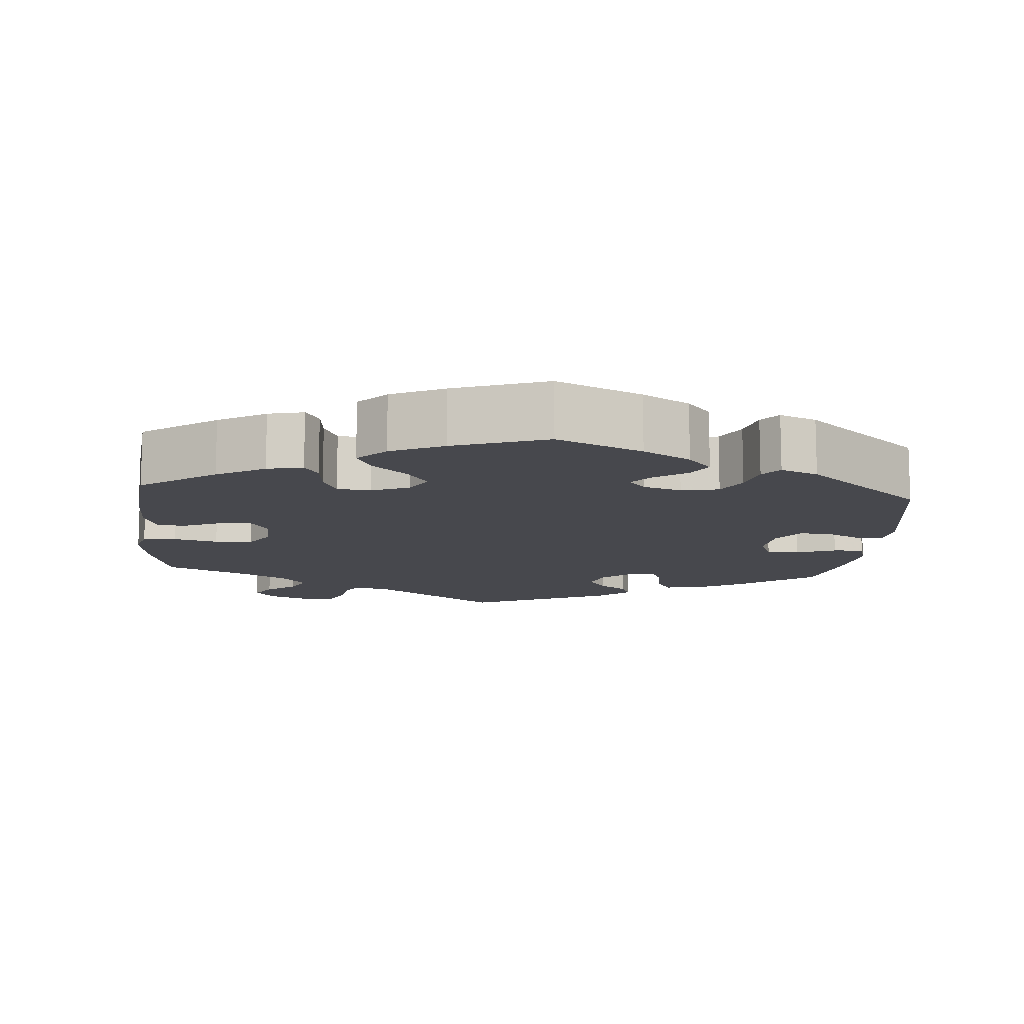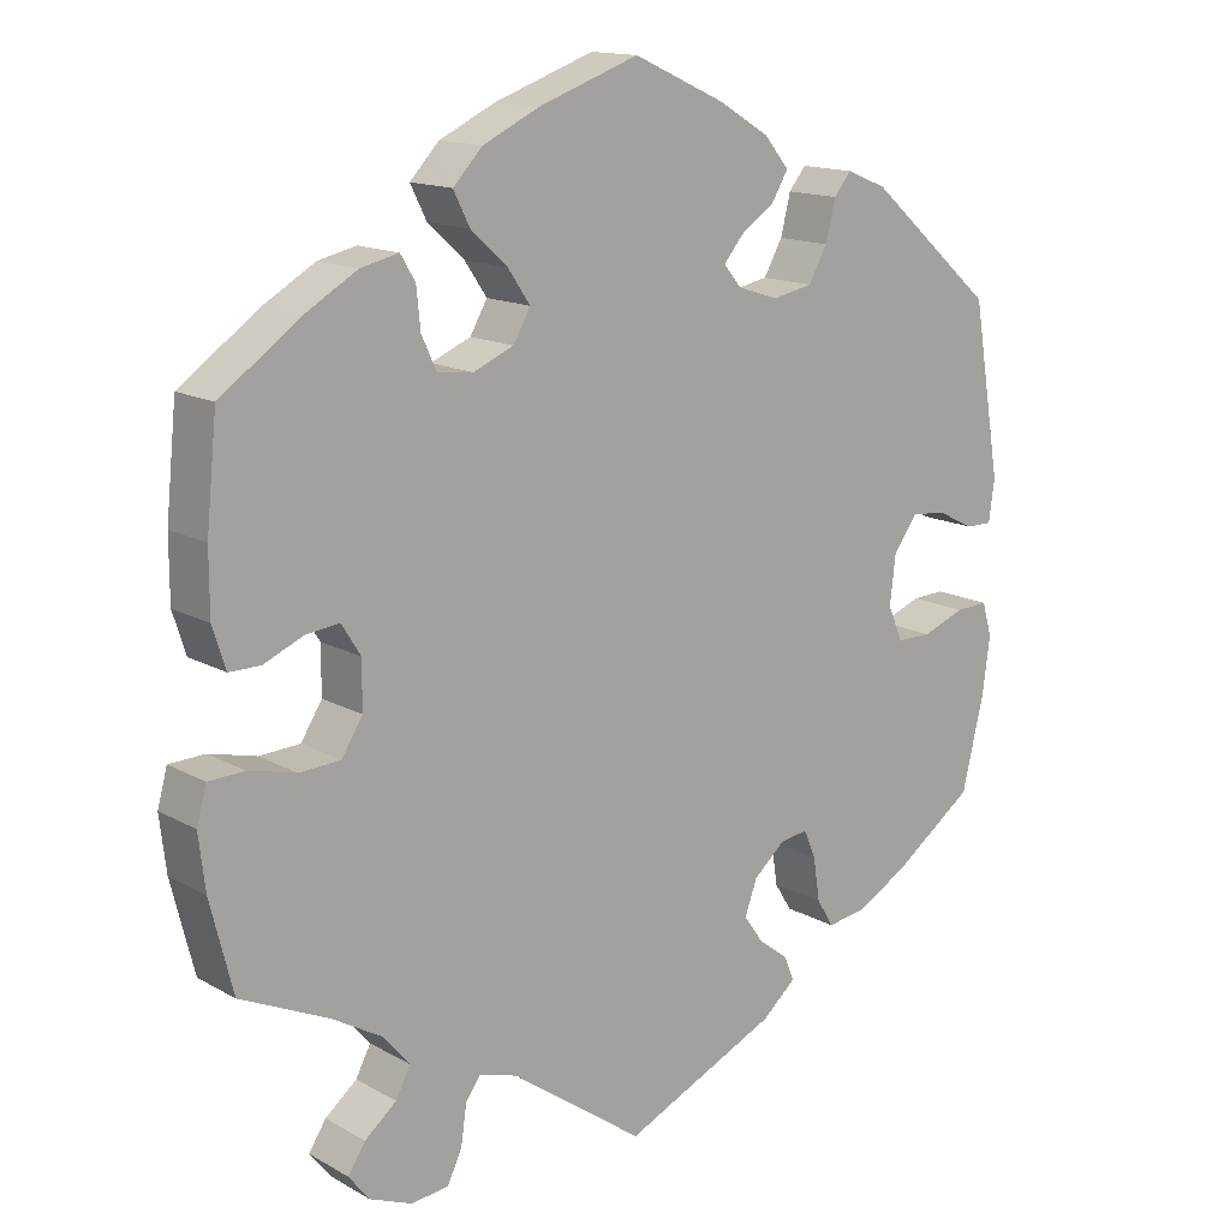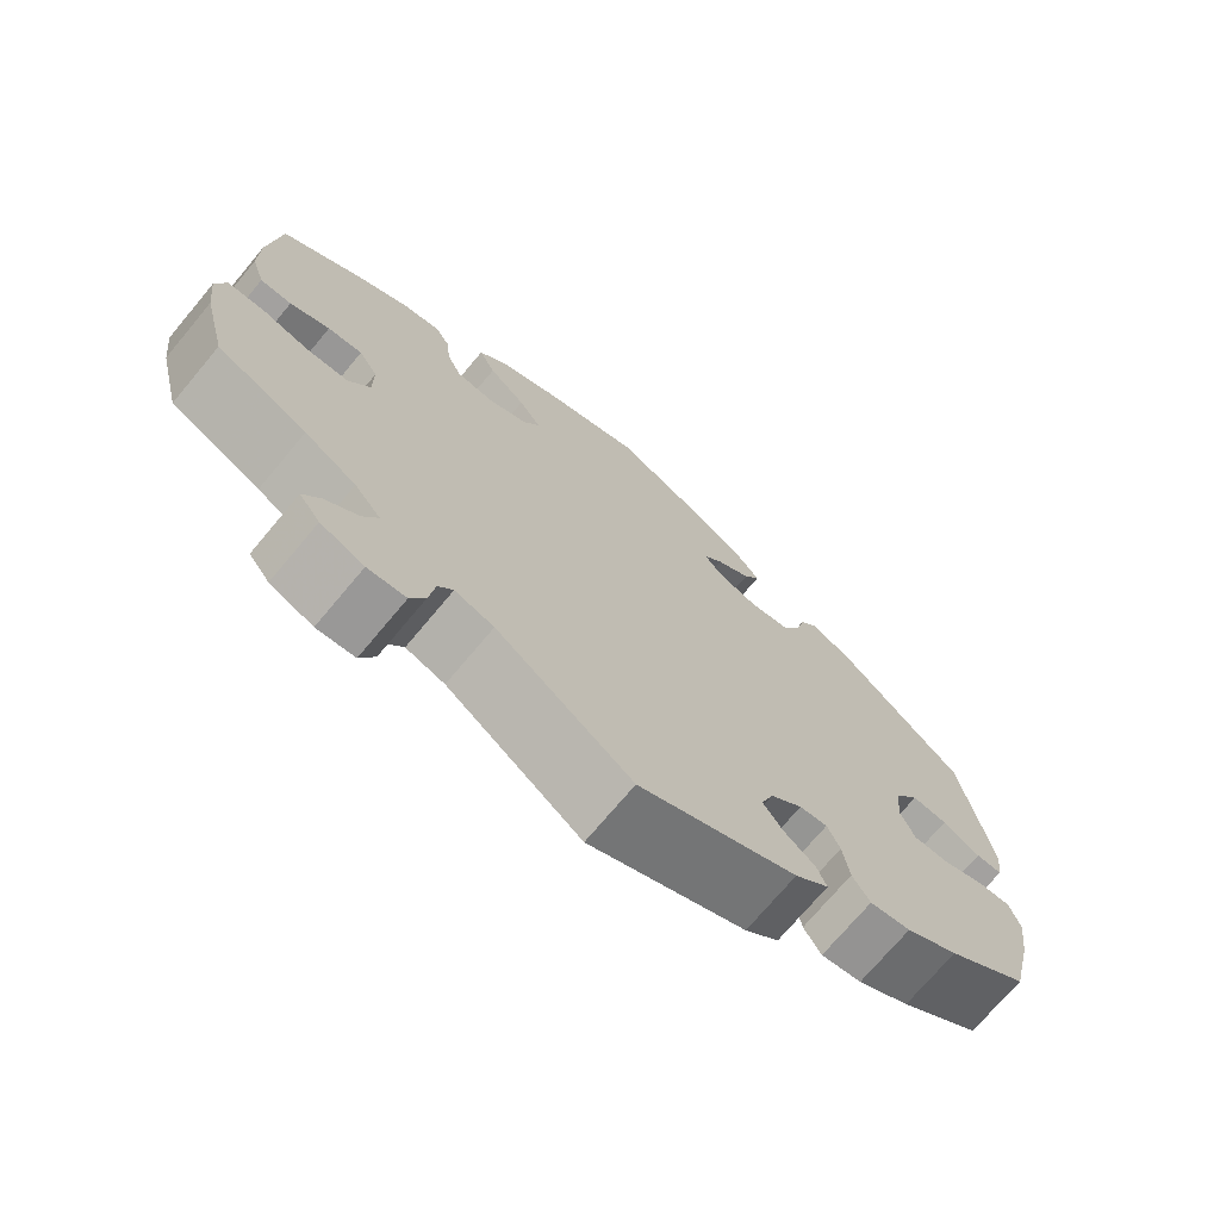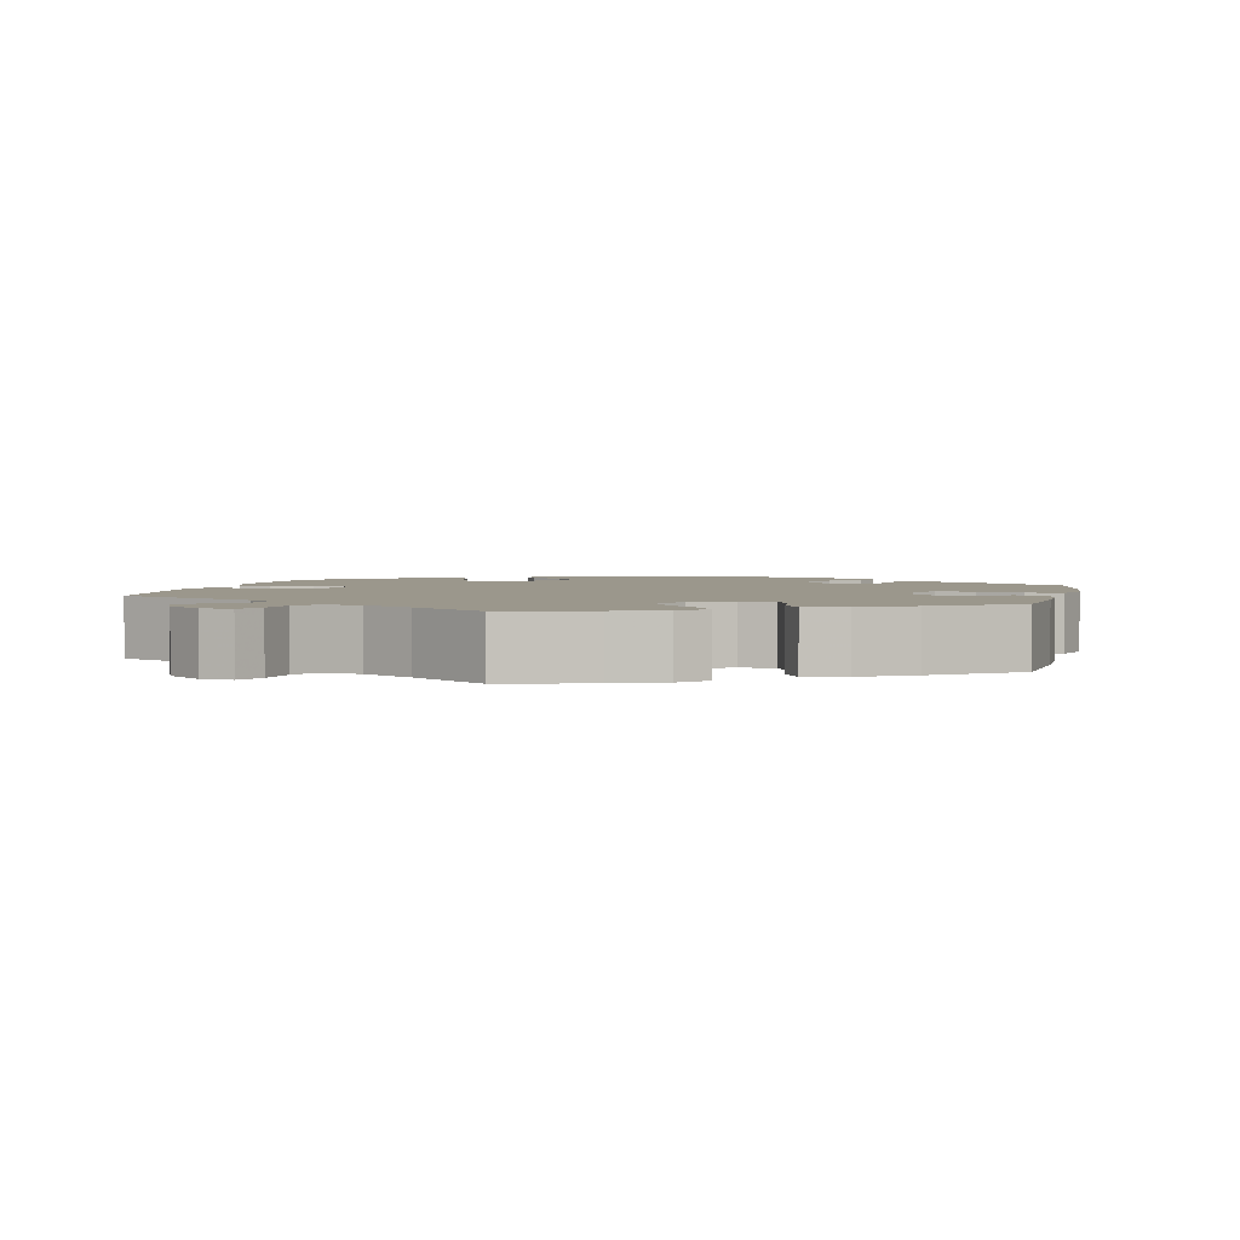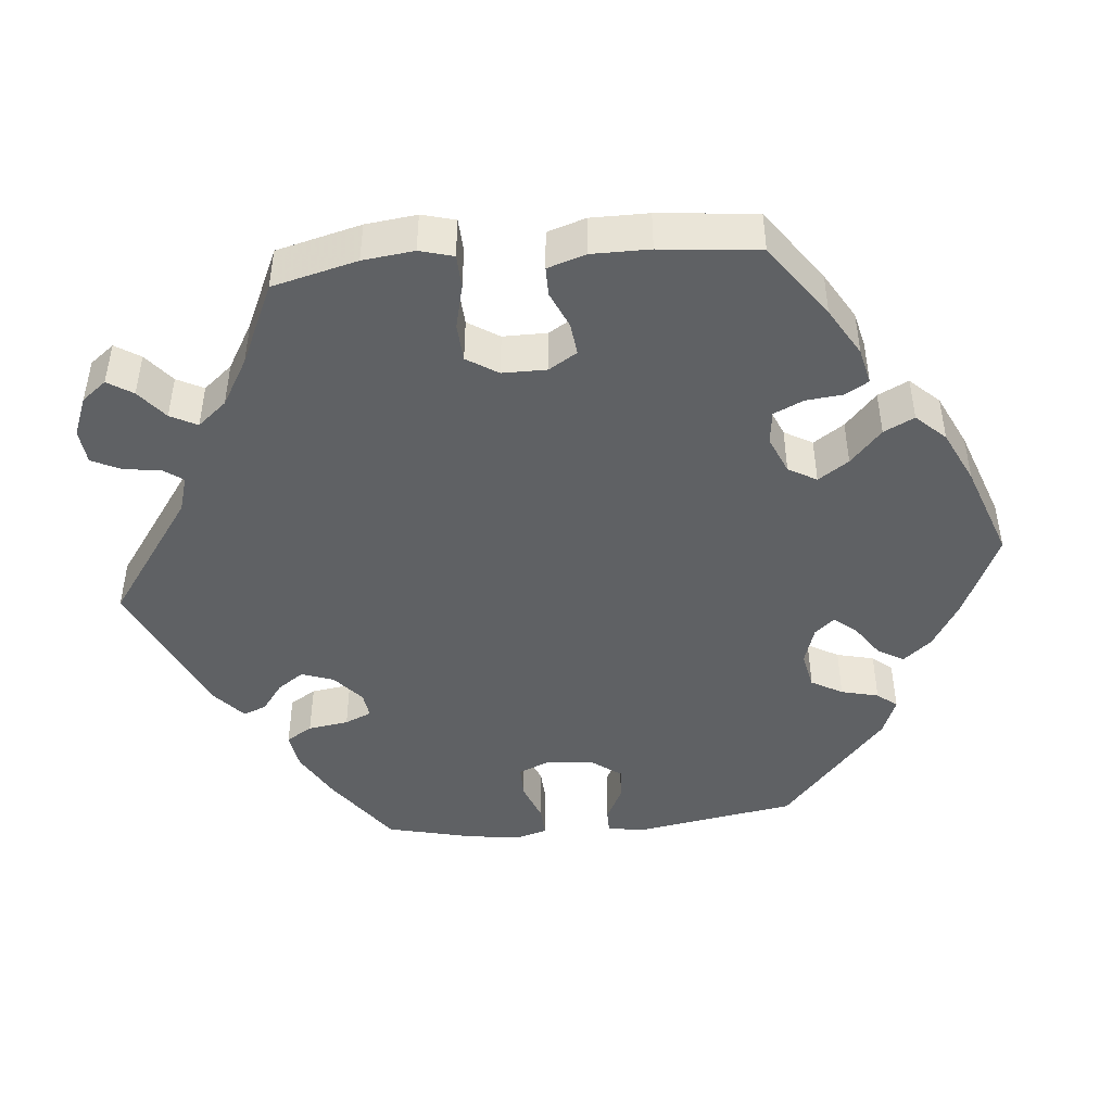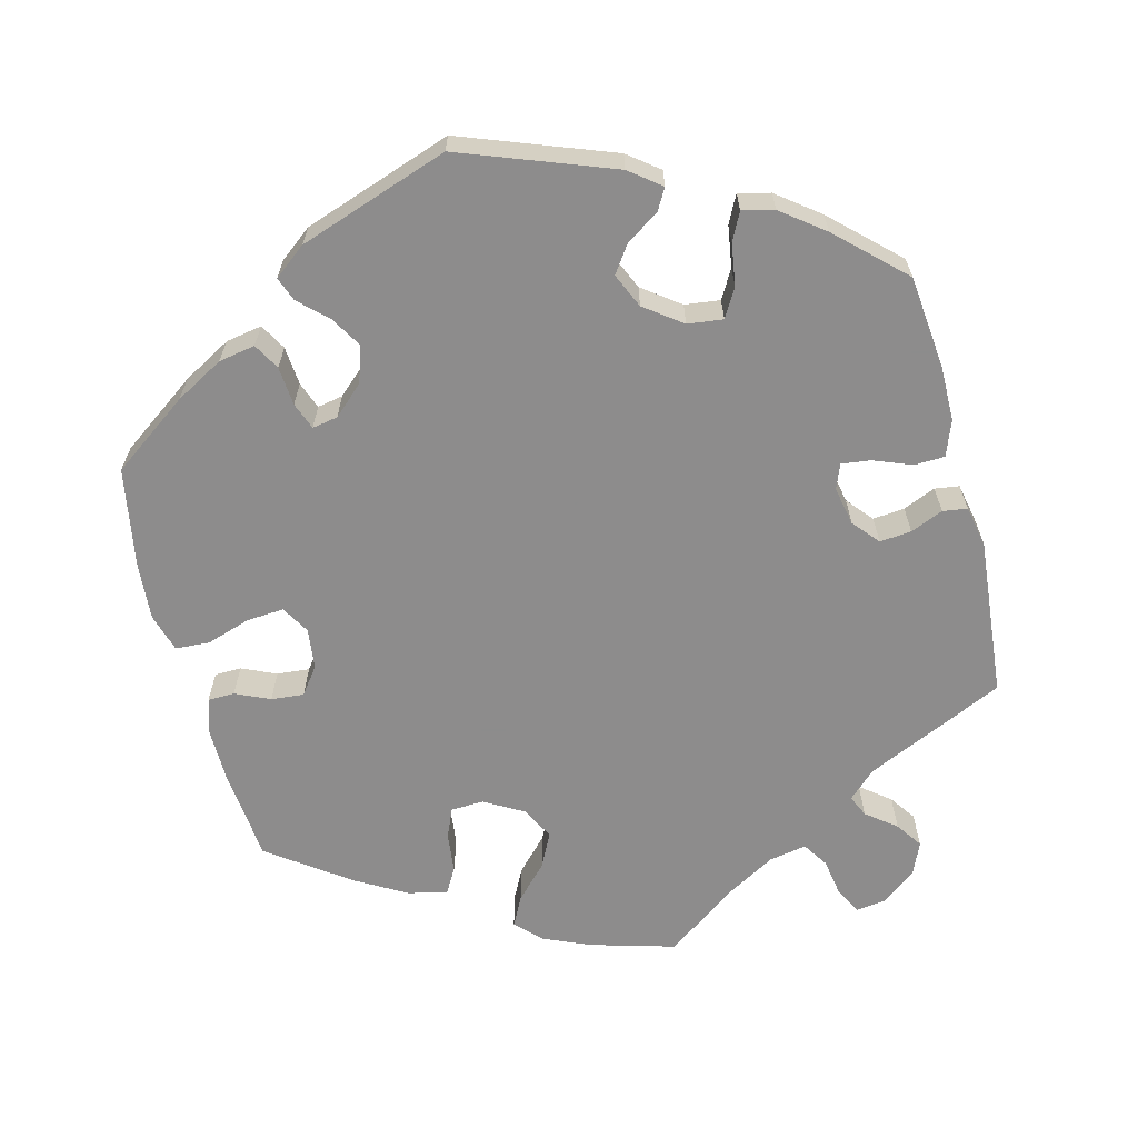
<metadata>
{"format":"obj","ext":"obj","renderer":"f3d","projection":"perspective","resolution":1024,"background":"white","views":[{"elev":-11.9,"azim":-5.0,"up":"+Y"},{"elev":14.5,"azim":-39.7,"up":"+Z"},{"elev":-72.3,"azim":-39.9,"up":"+Z"},{"elev":2.7,"azim":-107.1,"up":"+Y"},{"elev":-45.7,"azim":-84.7,"up":"+Y"},{"elev":-64.3,"azim":74.5,"up":"+Y"}]}
</metadata>
<code>
v 0.535 0.07 0.08
v 0.528 0.07 0.029
v 0.496 0.07 0.029
v 0.45 0.07 0.052
v 0.407 0.07 0.056
v 0.378 0.07 0.016
v 0.371 0.07 -0.044
v 0.389 0.07 -0.087
v 0.432 0.07 -0.087
v 0.484 0.07 -0.067
v 0.524 0.07 -0.065
v 0.536 0.07 -0.106
v 0.527 0.07 -0.175
v 0.5 0.07 -0.289
v 0.402 0.07 -0.36
v 0.339 0.07 -0.396
v 0.29 0.07 -0.404
v 0.269 0.07 -0.37
v 0.261 0.07 -0.317
v 0.246 0.07 -0.282
v 0.212 0.07 -0.287
v 0.173 0.07 -0.321
v 0.158 0.07 -0.363
v 0.182 0.07 -0.397
v 0.219 0.07 -0.425
v 0.231 0.07 -0.455
v 0.19 0.07 -0.491
v 0 0.07 -0.578
v -0.163 0.07 -0.462
v -0.21 0.07 -0.448
v -0.228 0.07 -0.473
v -0.235 0.07 -0.522
v -0.253 0.07 -0.56
v -0.299 0.07 -0.565
v -0.351 0.07 -0.544
v -0.376 0.07 -0.512
v -0.355 0.07 -0.479
v -0.316 0.07 -0.447
v -0.298 0.07 -0.412
v -0.33 0.07 -0.374
v -0.392 0.07 -0.338
v -0.5 0.07 -0.289
v -0.528 0.07 -0.178
v -0.536 0.07 -0.111
v -0.524 0.07 -0.067
v -0.48 0.07 -0.065
v -0.422 0.07 -0.079
v -0.372 0.07 -0.076
v -0.346 0.07 -0.035
v -0.346 0.07 0.023
v -0.369 0.07 0.06
v -0.411 0.07 0.055
v -0.459 0.07 0.034
v -0.497 0.07 0.034
v -0.513 0.07 0.084
v -0.513 0.07 0.16
v -0.5 0.07 0.289
v -0.402 0.07 0.359
v -0.339 0.07 0.396
v -0.292 0.07 0.407
v -0.274 0.07 0.377
v -0.269 0.07 0.328
v -0.251 0.07 0.289
v -0.207 0.07 0.284
v -0.158 0.07 0.305
v -0.137 0.07 0.342
v -0.164 0.07 0.382
v -0.209 0.07 0.423
v -0.229 0.07 0.463
v -0.193 0.07 0.501
v -0.124 0.07 0.534
v -0.001 0.07 0.578
v 0.111 0.07 0.527
v 0.173 0.07 0.49
v 0.204 0.07 0.453
v 0.184 0.07 0.419
v 0.142 0.07 0.39
v 0.118 0.07 0.361
v 0.14 0.07 0.335
v 0.19 0.07 0.319
v 0.239 0.07 0.329
v 0.262 0.07 0.37
v 0.274 0.07 0.419
v 0.295 0.07 0.445
v 0.344 0.07 0.425
v 0.5 0.07 0.289
v 0.535 0 0.08
v 0.528 0 0.029
v 0.496 0 0.029
v 0.45 0 0.052
v 0.407 0 0.056
v 0.378 0 0.016
v 0.371 0 -0.044
v 0.389 0 -0.087
v 0.432 0 -0.087
v 0.484 0 -0.067
v 0.524 0 -0.065
v 0.536 0 -0.106
v 0.527 0 -0.175
v 0.5 0 -0.289
v 0.402 0 -0.36
v 0.339 0 -0.396
v 0.29 0 -0.404
v 0.269 0 -0.37
v 0.261 0 -0.317
v 0.246 0 -0.282
v 0.212 0 -0.287
v 0.173 0 -0.321
v 0.158 0 -0.363
v 0.182 0 -0.397
v 0.219 0 -0.425
v 0.231 0 -0.455
v 0.19 0 -0.491
v 0 0 -0.578
v -0.163 0 -0.462
v -0.21 0 -0.448
v -0.228 0 -0.473
v -0.235 0 -0.522
v -0.253 0 -0.56
v -0.299 0 -0.565
v -0.351 0 -0.544
v -0.376 0 -0.512
v -0.355 0 -0.479
v -0.316 0 -0.447
v -0.298 0 -0.412
v -0.33 0 -0.374
v -0.392 0 -0.338
v -0.5 0 -0.289
v -0.528 0 -0.178
v -0.536 0 -0.111
v -0.524 0 -0.067
v -0.48 0 -0.065
v -0.422 0 -0.079
v -0.372 0 -0.076
v -0.346 0 -0.035
v -0.346 0 0.023
v -0.369 0 0.06
v -0.411 0 0.055
v -0.459 0 0.034
v -0.497 0 0.034
v -0.513 0 0.084
v -0.513 0 0.16
v -0.5 0 0.289
v -0.402 0 0.359
v -0.339 0 0.396
v -0.292 0 0.407
v -0.274 0 0.377
v -0.269 0 0.328
v -0.251 0 0.289
v -0.207 0 0.284
v -0.158 0 0.305
v -0.137 0 0.342
v -0.164 0 0.382
v -0.209 0 0.423
v -0.229 0 0.463
v -0.193 0 0.501
v -0.124 0 0.534
v -0.001 0 0.578
v 0.111 0 0.527
v 0.173 0 0.49
v 0.204 0 0.453
v 0.184 0 0.419
v 0.142 0 0.39
v 0.118 0 0.361
v 0.14 0 0.335
v 0.19 0 0.319
v 0.239 0 0.329
v 0.262 0 0.37
v 0.274 0 0.419
v 0.295 0 0.445
v 0.344 0 0.425
v 0.5 0 0.289
f 82 83 84 85
f 81 82 85 86
f 80 81 86 1
f 74 75 76 77
f 74 77 78
f 73 74 78
f 72 73 78
f 71 72 78
f 70 71 78 79
f 67 68 69 70
f 66 67 70 79
f 59 60 61 62
f 59 62 63
f 58 59 63
f 57 58 63
f 56 57 63 64
f 52 53 54 55
f 51 52 55 56
f 44 45 46 47
f 44 47 48
f 41 42 43 44
f 40 41 44 48
f 39 40 48 49
f 35 36 37 38
f 35 38 39
f 34 35 39
f 31 32 33 34
f 30 31 34 39
f 29 30 39 49
f 24 25 26 27
f 23 24 27 28
f 22 23 28 29
f 16 17 18 19
f 16 19 20
f 15 16 20
f 14 15 20
f 13 14 20
f 12 13 20 21
f 9 10 11 12
f 8 9 12 21
f 1 2 3 4
f 1 4 5
f 80 1 5
f 65 66 79 80
f 64 65 80 5
f 51 56 64 5
f 50 51 5 6
f 49 50 6 7
f 21 22 29 49
f 7 8 21 49
f 171 170 169 168
f 172 171 168 167
f 87 172 167 166
f 163 162 161 160
f 164 163 160
f 164 160 159
f 164 159 158
f 164 158 157
f 165 164 157 156
f 156 155 154 153
f 165 156 153 152
f 148 147 146 145
f 149 148 145
f 149 145 144
f 149 144 143
f 150 149 143 142
f 141 140 139 138
f 142 141 138 137
f 133 132 131 130
f 134 133 130
f 130 129 128 127
f 134 130 127 126
f 135 134 126 125
f 124 123 122 121
f 125 124 121
f 125 121 120
f 120 119 118 117
f 125 120 117 116
f 135 125 116 115
f 113 112 111 110
f 114 113 110 109
f 115 114 109 108
f 105 104 103 102
f 106 105 102
f 106 102 101
f 106 101 100
f 106 100 99
f 107 106 99 98
f 98 97 96 95
f 107 98 95 94
f 90 89 88 87
f 91 90 87
f 91 87 166
f 166 165 152 151
f 91 166 151 150
f 91 150 142 137
f 92 91 137 136
f 93 92 136 135
f 135 115 108 107
f 135 107 94 93
f 1 87 88 2
f 2 88 89 3
f 3 89 90 4
f 4 90 91 5
f 5 91 92 6
f 6 92 93 7
f 7 93 94 8
f 8 94 95 9
f 9 95 96 10
f 10 96 97 11
f 11 97 98 12
f 12 98 99 13
f 13 99 100 14
f 14 100 101 15
f 15 101 102 16
f 16 102 103 17
f 17 103 104 18
f 18 104 105 19
f 19 105 106 20
f 20 106 107 21
f 21 107 108 22
f 22 108 109 23
f 23 109 110 24
f 24 110 111 25
f 25 111 112 26
f 26 112 113 27
f 27 113 114 28
f 28 114 115 29
f 29 115 116 30
f 30 116 117 31
f 31 117 118 32
f 32 118 119 33
f 33 119 120 34
f 34 120 121 35
f 35 121 122 36
f 36 122 123 37
f 37 123 124 38
f 38 124 125 39
f 39 125 126 40
f 40 126 127 41
f 41 127 128 42
f 42 128 129 43
f 43 129 130 44
f 44 130 131 45
f 45 131 132 46
f 46 132 133 47
f 47 133 134 48
f 48 134 135 49
f 49 135 136 50
f 50 136 137 51
f 51 137 138 52
f 52 138 139 53
f 53 139 140 54
f 54 140 141 55
f 55 141 142 56
f 56 142 143 57
f 57 143 144 58
f 58 144 145 59
f 59 145 146 60
f 60 146 147 61
f 61 147 148 62
f 62 148 149 63
f 63 149 150 64
f 64 150 151 65
f 65 151 152 66
f 66 152 153 67
f 67 153 154 68
f 68 154 155 69
f 69 155 156 70
f 70 156 157 71
f 71 157 158 72
f 72 158 159 73
f 73 159 160 74
f 74 160 161 75
f 75 161 162 76
f 76 162 163 77
f 77 163 164 78
f 78 164 165 79
f 79 165 166 80
f 80 166 167 81
f 81 167 168 82
f 82 168 169 83
f 83 169 170 84
f 84 170 171 85
f 85 171 172 86
f 86 172 87 1

</code>
